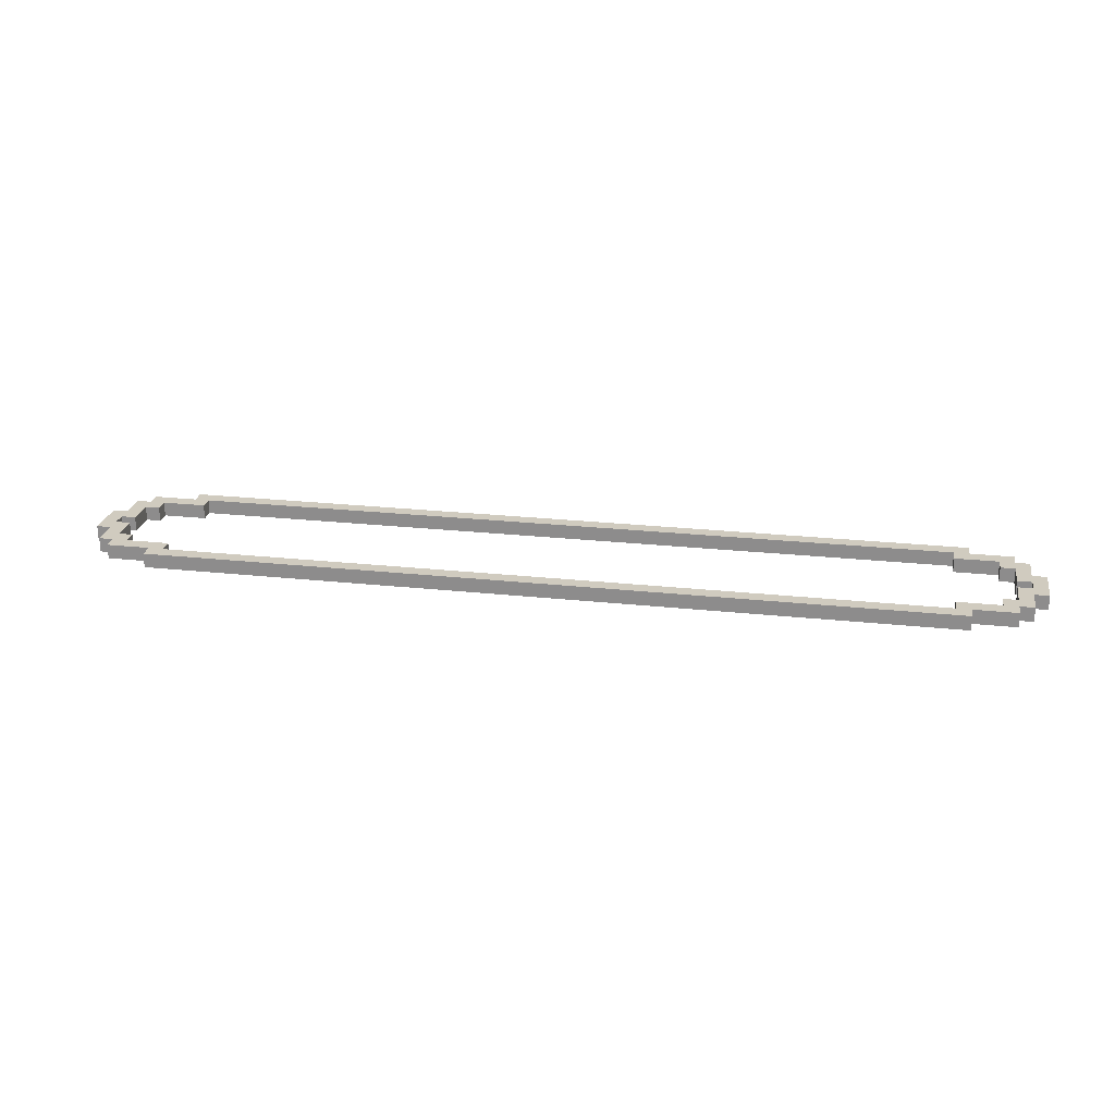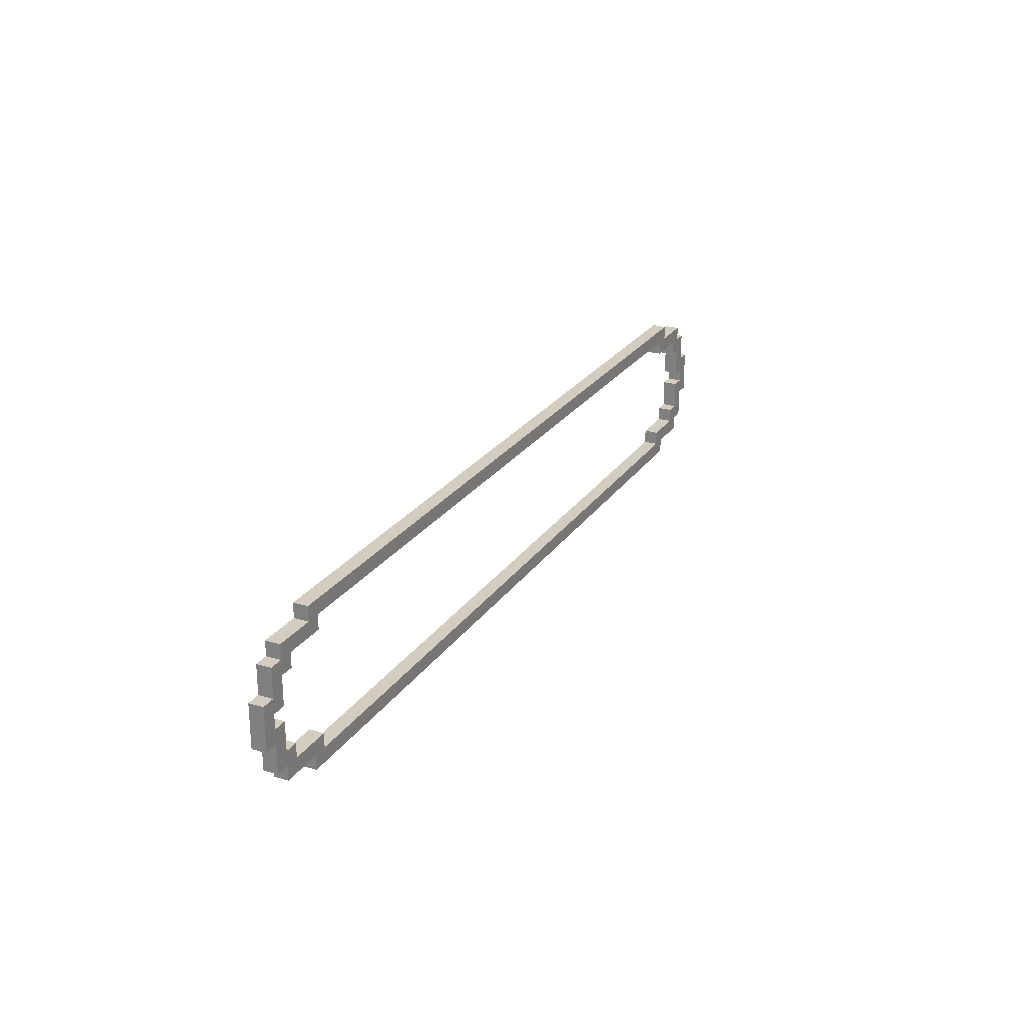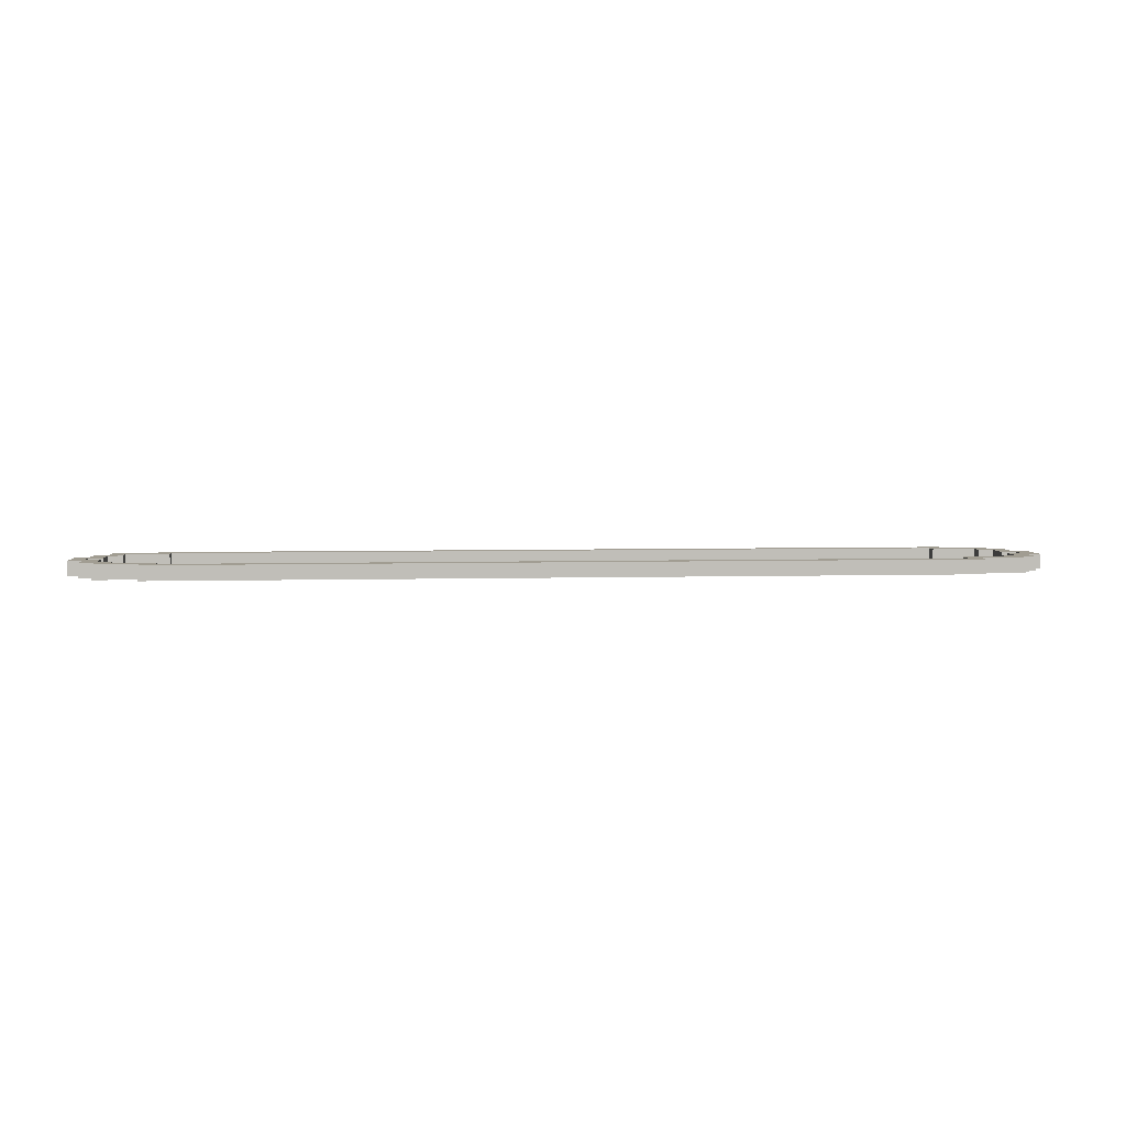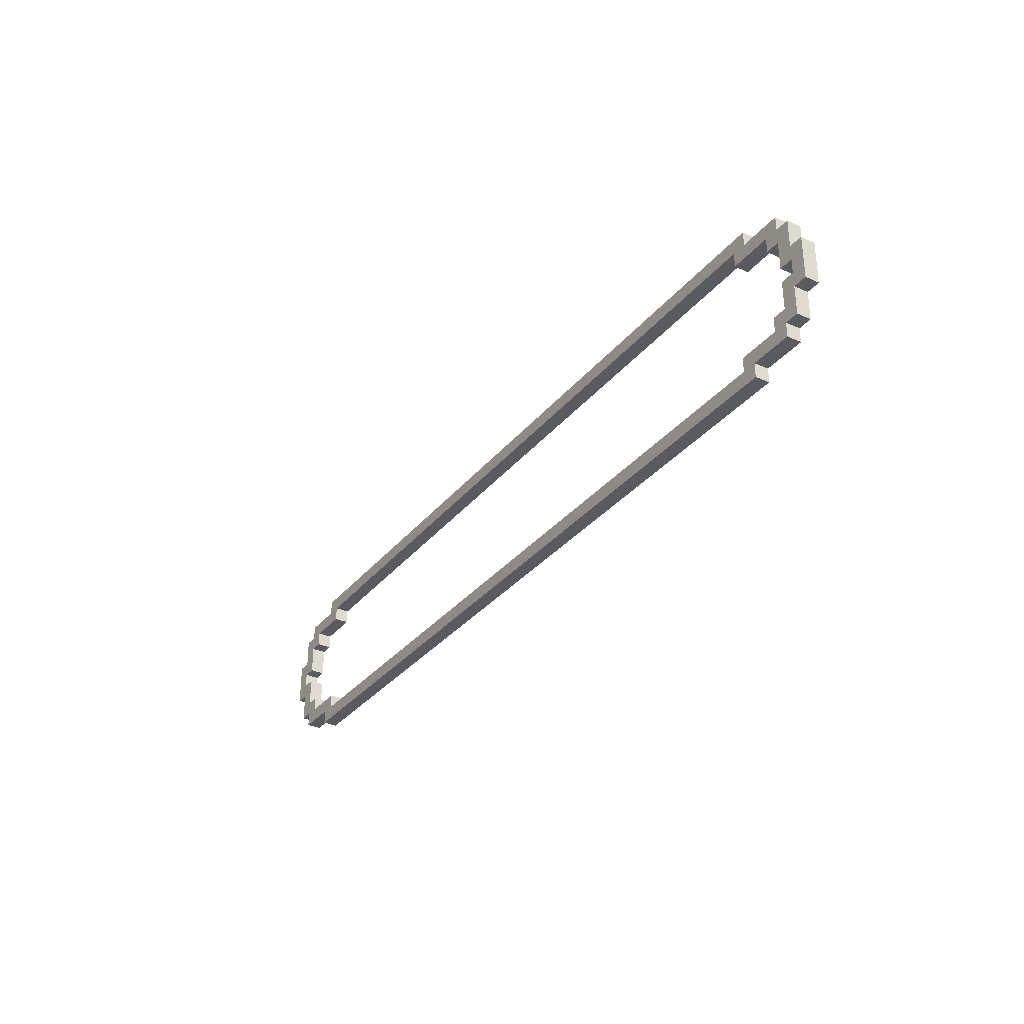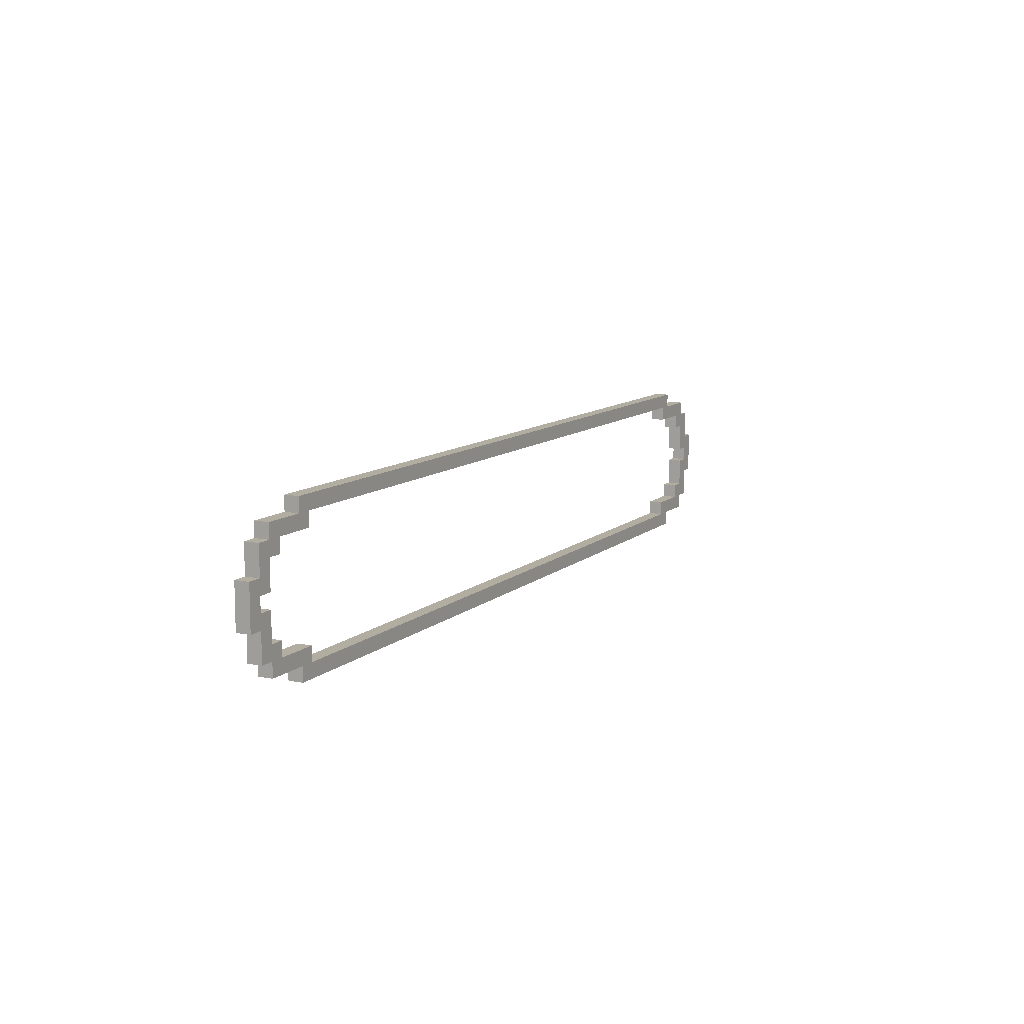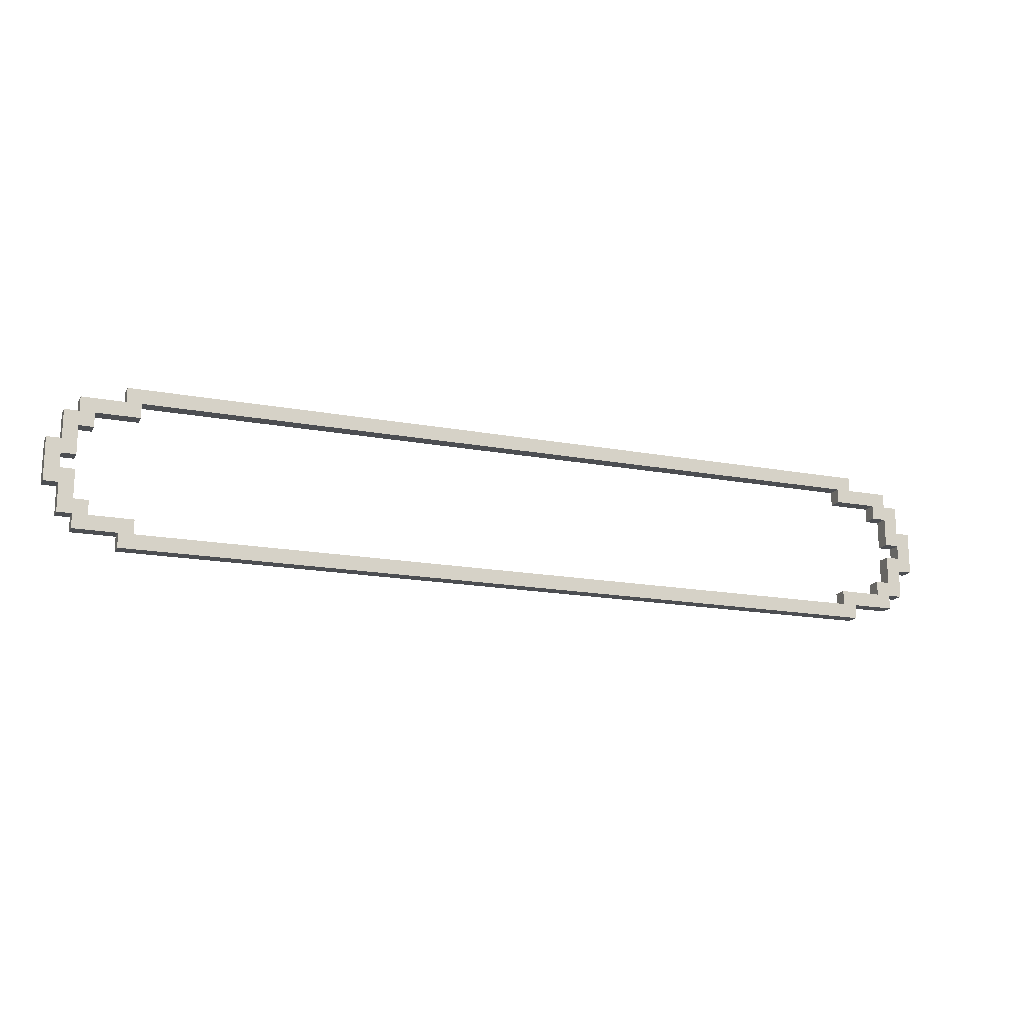
<metadata>
{"format":"obj","ext":"obj","renderer":"f3d","projection":"perspective","resolution":1024,"background":"white","views":[{"elev":23.7,"azim":-169.7,"up":"+Z"},{"elev":24.6,"azim":-63.9,"up":"+Y"},{"elev":4.7,"azim":-5.2,"up":"+Z"},{"elev":-32.1,"azim":57.9,"up":"+Y"},{"elev":10.5,"azim":-62.8,"up":"+Y"},{"elev":-16.7,"azim":-21.0,"up":"+Y"}]}
</metadata>
<code>
g Buttons outline-0
v -32.5 4 0.5
v -32.5 4 -0.5
v -32.5 7 0.5
v -32.5 7 -0.5
v -31.5 2 0.5
v -31.5 2 -0.5
v -31.5 4 0.5
v -31.5 4 -0.5
v -31.5 7 0.5
v -31.5 7 -0.5
v -31.5 9 0.5
v -31.5 9 -0.5
v -30.5 1 0.5
v -30.5 1 -0.5
v -30.5 2 0.5
v -30.5 2 -0.5
v -30.5 9 0.5
v -30.5 9 -0.5
v -30.5 10 0.5
v -30.5 10 -0.5
v -27.5 0 0.5
v -27.5 0 -0.5
v -27.5 1 0.5
v -27.5 1 -0.5
v -27.5 10 0.5
v -27.5 10 -0.5
v -27.5 11 0.5
v -27.5 11 -0.5
v 26.5 1 0.5
v 26.5 1 -0.5
v 26.5 2 0.5
v 26.5 2 -0.5
v 26.5 9 0.5
v 26.5 9 -0.5
v 26.5 10 0.5
v 26.5 10 -0.5
v 29.5 2 0.5
v 29.5 2 -0.5
v 29.5 3 0.5
v 29.5 3 -0.5
v 29.5 8 0.5
v 29.5 8 -0.5
v 29.5 9 0.5
v 29.5 9 -0.5
v 30.5 3 0.5
v 30.5 3 -0.5
v 30.5 5 0.5
v 30.5 5 -0.5
v 30.5 6 0.5
v 30.5 6 -0.5
v 30.5 8 0.5
v 30.5 8 -0.5
v 31.5 5 0.5
v 31.5 5 -0.5
v 31.5 6 0.5
v 31.5 6 -0.5
v -31.5 5 0.5
v -31.5 5 -0.5
v -31.5 6 0.5
v -31.5 6 -0.5
v -30.5 3 0.5
v -30.5 3 -0.5
v -30.5 5 0.5
v -30.5 5 -0.5
v -30.5 6 0.5
v -30.5 6 -0.5
v -30.5 8 0.5
v -30.5 8 -0.5
v -29.5 2 0.5
v -29.5 2 -0.5
v -29.5 3 0.5
v -29.5 3 -0.5
v -29.5 8 0.5
v -29.5 8 -0.5
v -29.5 9 0.5
v -29.5 9 -0.5
v -26.5 1 0.5
v -26.5 1 -0.5
v -26.5 2 0.5
v -26.5 2 -0.5
v -26.5 9 0.5
v -26.5 9 -0.5
v -26.5 10 0.5
v -26.5 10 -0.5
v 27.5 0 0.5
v 27.5 0 -0.5
v 27.5 1 0.5
v 27.5 1 -0.5
v 27.5 10 0.5
v 27.5 10 -0.5
v 27.5 11 0.5
v 27.5 11 -0.5
v 30.5 1 0.5
v 30.5 1 -0.5
v 30.5 2 0.5
v 30.5 2 -0.5
v 30.5 9 0.5
v 30.5 9 -0.5
v 30.5 10 0.5
v 30.5 10 -0.5
v 31.5 2 0.5
v 31.5 2 -0.5
v 31.5 4 0.5
v 31.5 4 -0.5
v 31.5 7 0.5
v 31.5 7 -0.5
v 31.5 9 0.5
v 31.5 9 -0.5
v 32.5 4 0.5
v 32.5 4 -0.5
v 32.5 7 0.5
v 32.5 7 -0.5
v -32.5 4 0.5
v -32.5 7 0.5
v -31.5 2 0.5
v -31.5 4 0.5
v -31.5 5 0.5
v -31.5 6 0.5
v -31.5 7 0.5
v -31.5 9 0.5
v -30.5 1 0.5
v -30.5 2 0.5
v -30.5 3 0.5
v -30.5 5 0.5
v -30.5 6 0.5
v -30.5 8 0.5
v -30.5 9 0.5
v -30.5 10 0.5
v -29.5 2 0.5
v -29.5 3 0.5
v -29.5 8 0.5
v -29.5 9 0.5
v -27.5 0 0.5
v -27.5 1 0.5
v -27.5 10 0.5
v -27.5 11 0.5
v -26.5 1 0.5
v -26.5 2 0.5
v -26.5 9 0.5
v -26.5 10 0.5
v 26.5 1 0.5
v 26.5 2 0.5
v 26.5 9 0.5
v 26.5 10 0.5
v 27.5 0 0.5
v 27.5 1 0.5
v 27.5 10 0.5
v 27.5 11 0.5
v 29.5 2 0.5
v 29.5 3 0.5
v 29.5 8 0.5
v 29.5 9 0.5
v 30.5 1 0.5
v 30.5 2 0.5
v 30.5 3 0.5
v 30.5 5 0.5
v 30.5 6 0.5
v 30.5 8 0.5
v 30.5 9 0.5
v 30.5 10 0.5
v 31.5 2 0.5
v 31.5 4 0.5
v 31.5 5 0.5
v 31.5 6 0.5
v 31.5 7 0.5
v 31.5 9 0.5
v 32.5 4 0.5
v 32.5 7 0.5
v -32.5 4 -0.5
v -32.5 7 -0.5
v -31.5 2 -0.5
v -31.5 4 -0.5
v -31.5 5 -0.5
v -31.5 6 -0.5
v -31.5 7 -0.5
v -31.5 9 -0.5
v -30.5 1 -0.5
v -30.5 2 -0.5
v -30.5 3 -0.5
v -30.5 5 -0.5
v -30.5 6 -0.5
v -30.5 8 -0.5
v -30.5 9 -0.5
v -30.5 10 -0.5
v -29.5 2 -0.5
v -29.5 3 -0.5
v -29.5 8 -0.5
v -29.5 9 -0.5
v -27.5 0 -0.5
v -27.5 1 -0.5
v -27.5 10 -0.5
v -27.5 11 -0.5
v -26.5 1 -0.5
v -26.5 2 -0.5
v -26.5 9 -0.5
v -26.5 10 -0.5
v 26.5 1 -0.5
v 26.5 2 -0.5
v 26.5 9 -0.5
v 26.5 10 -0.5
v 27.5 0 -0.5
v 27.5 1 -0.5
v 27.5 10 -0.5
v 27.5 11 -0.5
v 29.5 2 -0.5
v 29.5 3 -0.5
v 29.5 8 -0.5
v 29.5 9 -0.5
v 30.5 1 -0.5
v 30.5 2 -0.5
v 30.5 3 -0.5
v 30.5 5 -0.5
v 30.5 6 -0.5
v 30.5 8 -0.5
v 30.5 9 -0.5
v 30.5 10 -0.5
v 31.5 2 -0.5
v 31.5 4 -0.5
v 31.5 5 -0.5
v 31.5 6 -0.5
v 31.5 7 -0.5
v 31.5 9 -0.5
v 32.5 4 -0.5
v 32.5 7 -0.5
v -27.5 0 0.5
v 27.5 0 0.5
v -27.5 0 -0.5
v 27.5 0 -0.5
v -30.5 1 0.5
v -27.5 1 0.5
v 27.5 1 0.5
v 30.5 1 0.5
v -30.5 1 -0.5
v -27.5 1 -0.5
v 27.5 1 -0.5
v 30.5 1 -0.5
v -31.5 2 0.5
v -30.5 2 0.5
v 30.5 2 0.5
v 31.5 2 0.5
v -31.5 2 -0.5
v -30.5 2 -0.5
v 30.5 2 -0.5
v 31.5 2 -0.5
v -32.5 4 0.5
v -31.5 4 0.5
v 31.5 4 0.5
v 32.5 4 0.5
v -32.5 4 -0.5
v -31.5 4 -0.5
v 31.5 4 -0.5
v 32.5 4 -0.5
v -31.5 6 0.5
v -30.5 6 0.5
v 30.5 6 0.5
v 31.5 6 0.5
v -31.5 6 -0.5
v -30.5 6 -0.5
v 30.5 6 -0.5
v 31.5 6 -0.5
v -30.5 8 0.5
v -29.5 8 0.5
v 29.5 8 0.5
v 30.5 8 0.5
v -30.5 8 -0.5
v -29.5 8 -0.5
v 29.5 8 -0.5
v 30.5 8 -0.5
v -29.5 9 0.5
v -26.5 9 0.5
v 26.5 9 0.5
v 29.5 9 0.5
v -29.5 9 -0.5
v -26.5 9 -0.5
v 26.5 9 -0.5
v 29.5 9 -0.5
v -26.5 10 0.5
v 26.5 10 0.5
v -26.5 10 -0.5
v 26.5 10 -0.5
v -26.5 1 0.5
v 26.5 1 0.5
v -26.5 1 -0.5
v 26.5 1 -0.5
v -29.5 2 0.5
v -26.5 2 0.5
v 26.5 2 0.5
v 29.5 2 0.5
v -29.5 2 -0.5
v -26.5 2 -0.5
v 26.5 2 -0.5
v 29.5 2 -0.5
v -30.5 3 0.5
v -29.5 3 0.5
v 29.5 3 0.5
v 30.5 3 0.5
v -30.5 3 -0.5
v -29.5 3 -0.5
v 29.5 3 -0.5
v 30.5 3 -0.5
v -31.5 5 0.5
v -30.5 5 0.5
v 30.5 5 0.5
v 31.5 5 0.5
v -31.5 5 -0.5
v -30.5 5 -0.5
v 30.5 5 -0.5
v 31.5 5 -0.5
v -32.5 7 0.5
v -31.5 7 0.5
v 31.5 7 0.5
v 32.5 7 0.5
v -32.5 7 -0.5
v -31.5 7 -0.5
v 31.5 7 -0.5
v 32.5 7 -0.5
v -31.5 9 0.5
v -30.5 9 0.5
v 30.5 9 0.5
v 31.5 9 0.5
v -31.5 9 -0.5
v -30.5 9 -0.5
v 30.5 9 -0.5
v 31.5 9 -0.5
v -30.5 10 0.5
v -27.5 10 0.5
v 27.5 10 0.5
v 30.5 10 0.5
v -30.5 10 -0.5
v -27.5 10 -0.5
v 27.5 10 -0.5
v 30.5 10 -0.5
v -27.5 11 0.5
v 27.5 11 0.5
v -27.5 11 -0.5
v 27.5 11 -0.5
f 3 2 1
f 4 2 3
f 7 6 5
f 8 6 7
f 11 10 9
f 12 10 11
f 15 14 13
f 16 14 15
f 19 18 17
f 20 18 19
f 23 22 21
f 24 22 23
f 27 26 25
f 28 26 27
f 31 30 29
f 32 30 31
f 35 34 33
f 36 34 35
f 39 38 37
f 40 38 39
f 43 42 41
f 44 42 43
f 47 46 45
f 48 46 47
f 51 50 49
f 52 50 51
f 55 54 53
f 56 54 55
f 57 58 59
f 59 58 60
f 61 62 63
f 63 62 64
f 65 66 67
f 67 66 68
f 69 70 71
f 71 70 72
f 73 74 75
f 75 74 76
f 77 78 79
f 79 78 80
f 81 82 83
f 83 82 84
f 85 86 87
f 87 86 88
f 89 90 91
f 91 90 92
f 93 94 95
f 95 94 96
f 97 98 99
f 99 98 100
f 101 102 103
f 103 102 104
f 105 106 107
f 107 106 108
f 109 110 111
f 111 110 112
f 116 114 113
f 117 114 116
f 118 114 117
f 119 114 118
f 122 116 115
f 122 117 116
f 123 117 122
f 124 117 123
f 125 119 118
f 125 120 119
f 126 120 125
f 127 120 126
f 129 123 122
f 129 122 121
f 130 123 129
f 131 128 127
f 131 127 126
f 132 128 131
f 134 129 121
f 135 128 132
f 137 134 133
f 137 129 134
f 138 129 137
f 139 136 135
f 139 135 132
f 140 136 139
f 141 137 133
f 144 136 140
f 145 142 141
f 145 141 133
f 146 142 145
f 147 144 143
f 147 136 144
f 148 136 147
f 149 142 146
f 152 147 143
f 153 150 149
f 153 149 146
f 154 150 153
f 155 150 154
f 158 152 151
f 159 147 152
f 159 152 158
f 160 147 159
f 161 156 155
f 161 155 154
f 162 156 161
f 163 156 162
f 164 158 157
f 164 159 158
f 165 159 164
f 166 159 165
f 167 163 162
f 167 165 164
f 167 164 163
f 168 165 167
f 169 170 172
f 172 170 173
f 173 170 174
f 174 170 175
f 171 172 178
f 172 173 178
f 178 173 179
f 179 173 180
f 174 175 181
f 175 176 181
f 181 176 182
f 182 176 183
f 178 179 185
f 177 178 185
f 185 179 186
f 183 184 187
f 182 183 187
f 187 184 188
f 177 185 190
f 188 184 191
f 189 190 193
f 190 185 193
f 193 185 194
f 191 192 195
f 188 191 195
f 195 192 196
f 189 193 197
f 196 192 200
f 197 198 201
f 189 197 201
f 201 198 202
f 199 200 203
f 200 192 203
f 203 192 204
f 202 198 205
f 199 203 208
f 205 206 209
f 202 205 209
f 209 206 210
f 210 206 211
f 207 208 214
f 208 203 215
f 214 208 215
f 215 203 216
f 211 212 217
f 210 211 217
f 217 212 218
f 218 212 219
f 213 214 220
f 214 215 220
f 220 215 221
f 221 215 222
f 218 219 223
f 220 221 223
f 219 220 223
f 223 221 224
f 227 226 225
f 228 226 227
f 233 230 229
f 234 230 233
f 235 232 231
f 236 232 235
f 241 238 237
f 242 238 241
f 243 240 239
f 244 240 243
f 249 246 245
f 250 246 249
f 251 248 247
f 252 248 251
f 257 254 253
f 258 254 257
f 259 256 255
f 260 256 259
f 265 262 261
f 266 262 265
f 267 264 263
f 268 264 267
f 273 270 269
f 274 270 273
f 275 272 271
f 276 272 275
f 279 278 277
f 280 278 279
f 281 282 283
f 283 282 284
f 285 286 289
f 289 286 290
f 287 288 291
f 291 288 292
f 293 294 297
f 297 294 298
f 295 296 299
f 299 296 300
f 301 302 305
f 305 302 306
f 303 304 307
f 307 304 308
f 309 310 313
f 313 310 314
f 311 312 315
f 315 312 316
f 317 318 321
f 321 318 322
f 319 320 323
f 323 320 324
f 325 326 329
f 329 326 330
f 327 328 331
f 331 328 332
f 333 334 335
f 335 334 336

</code>
